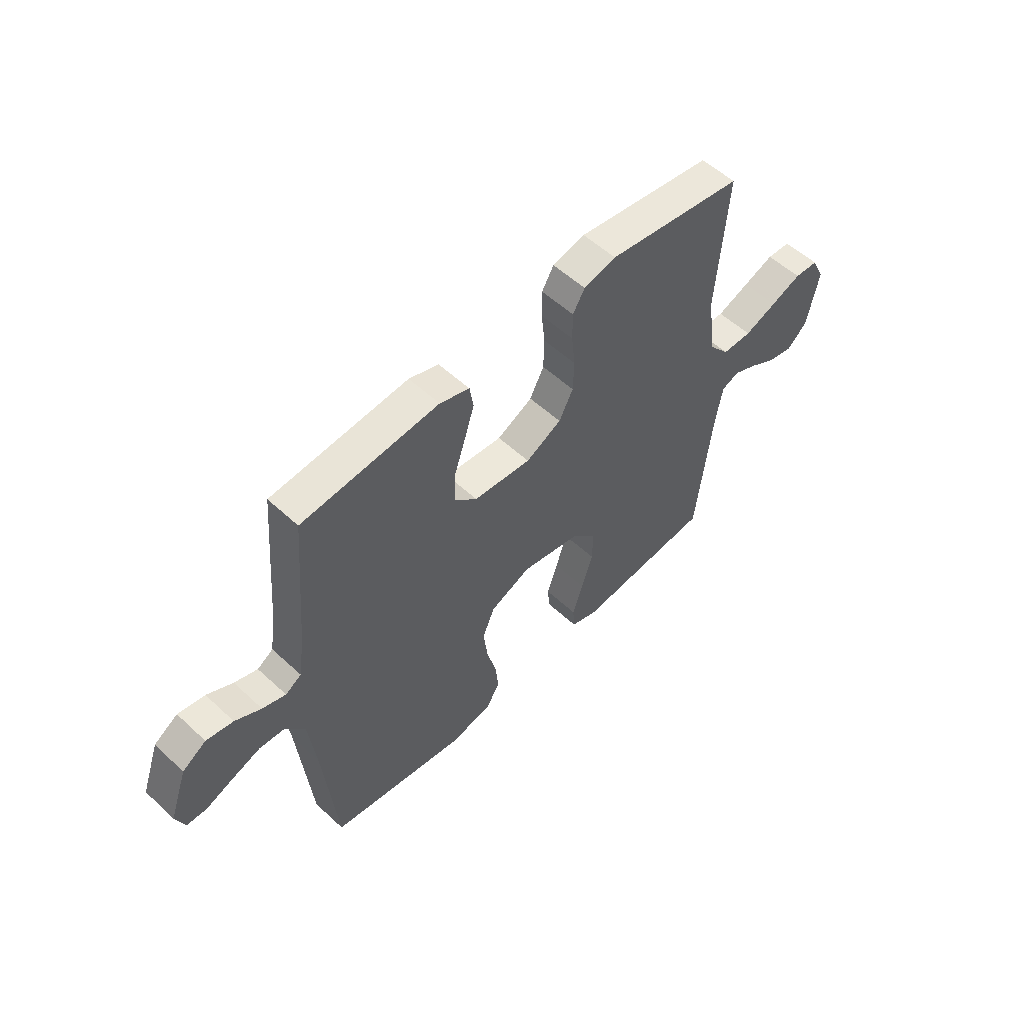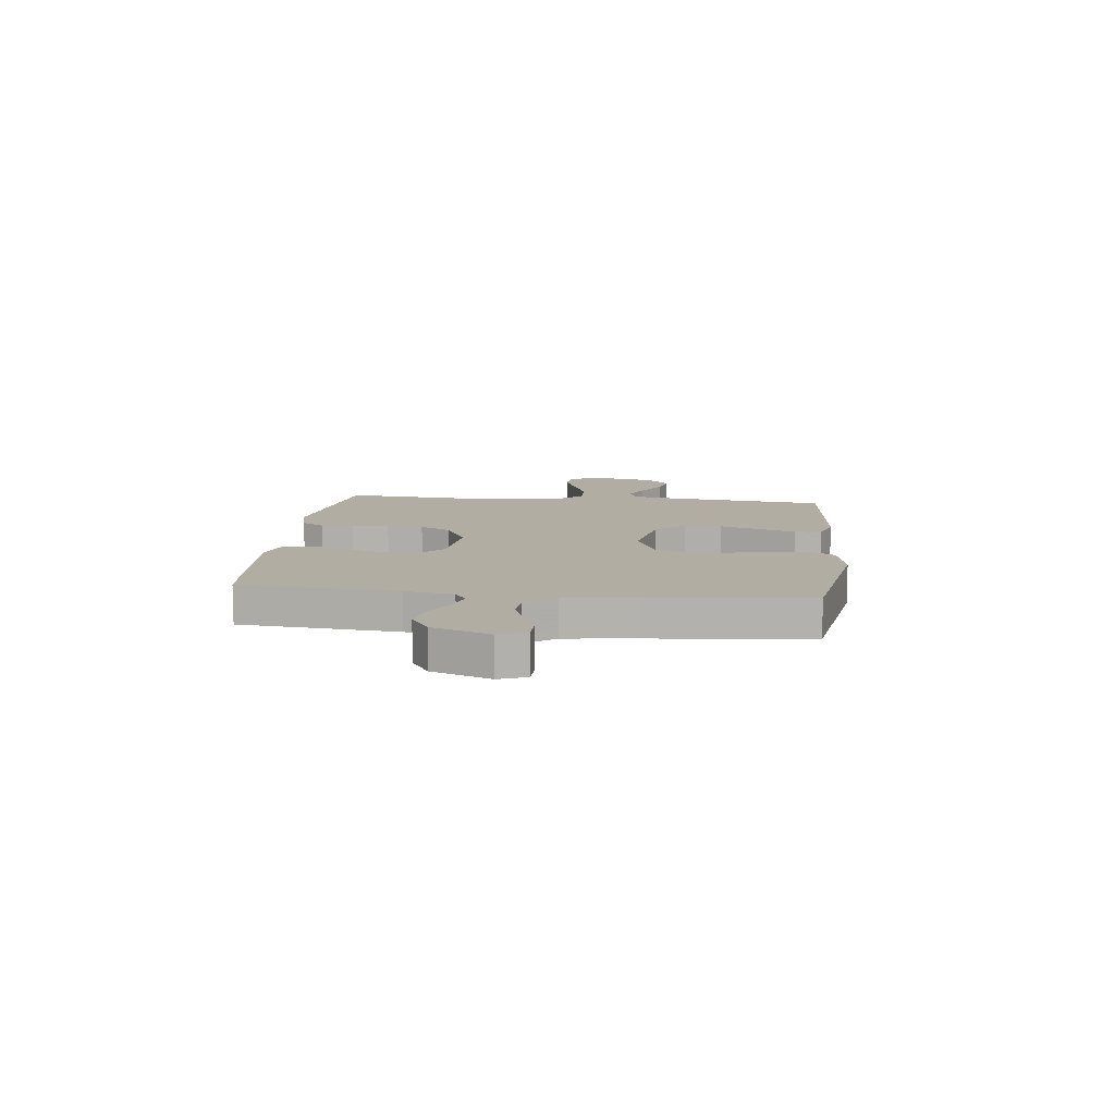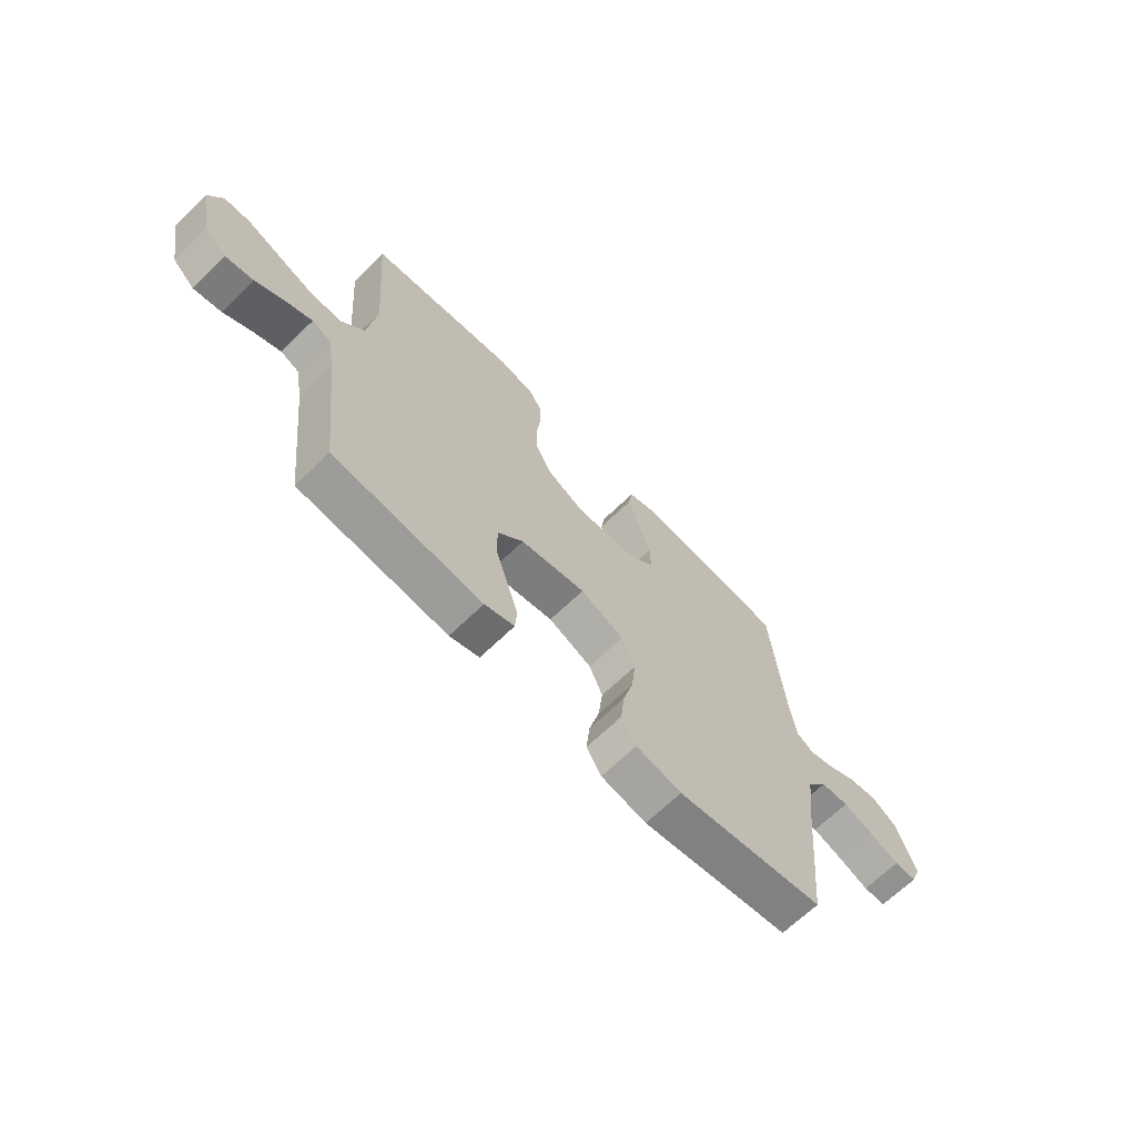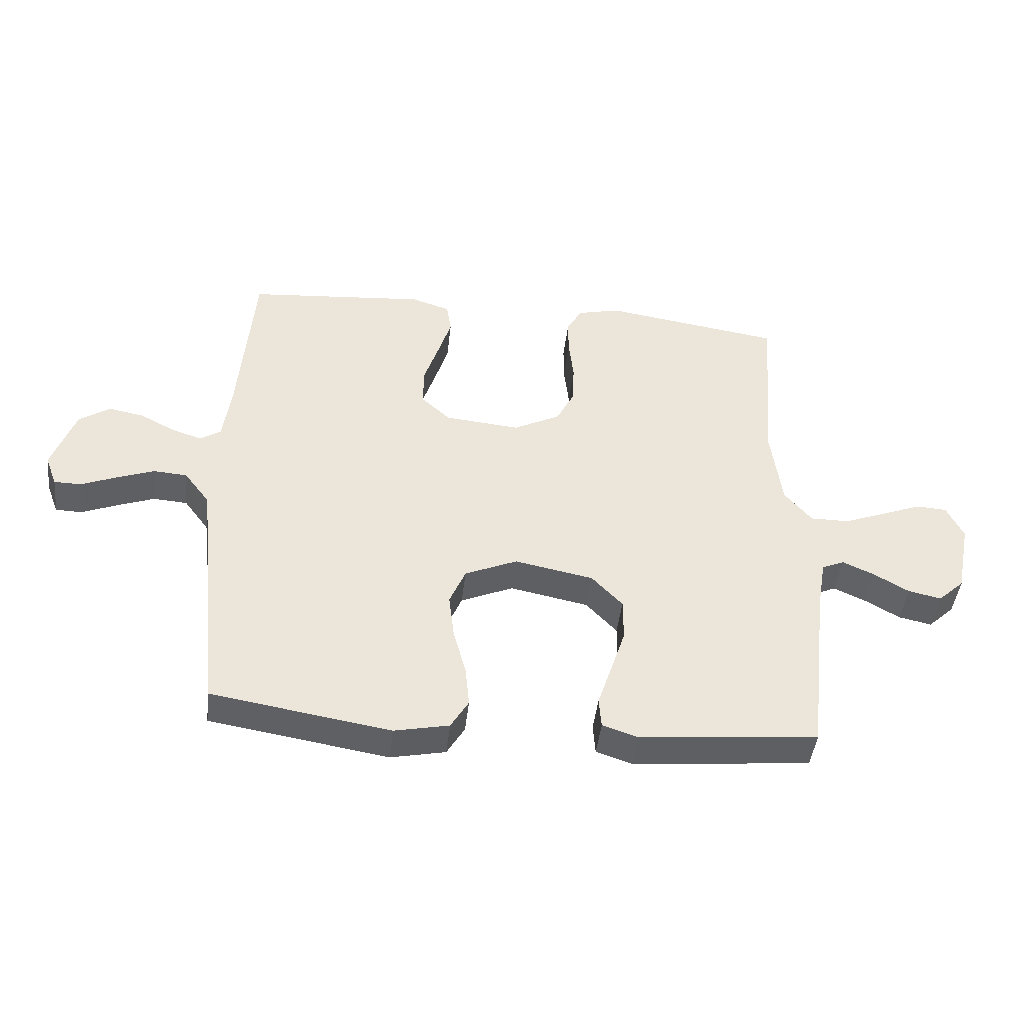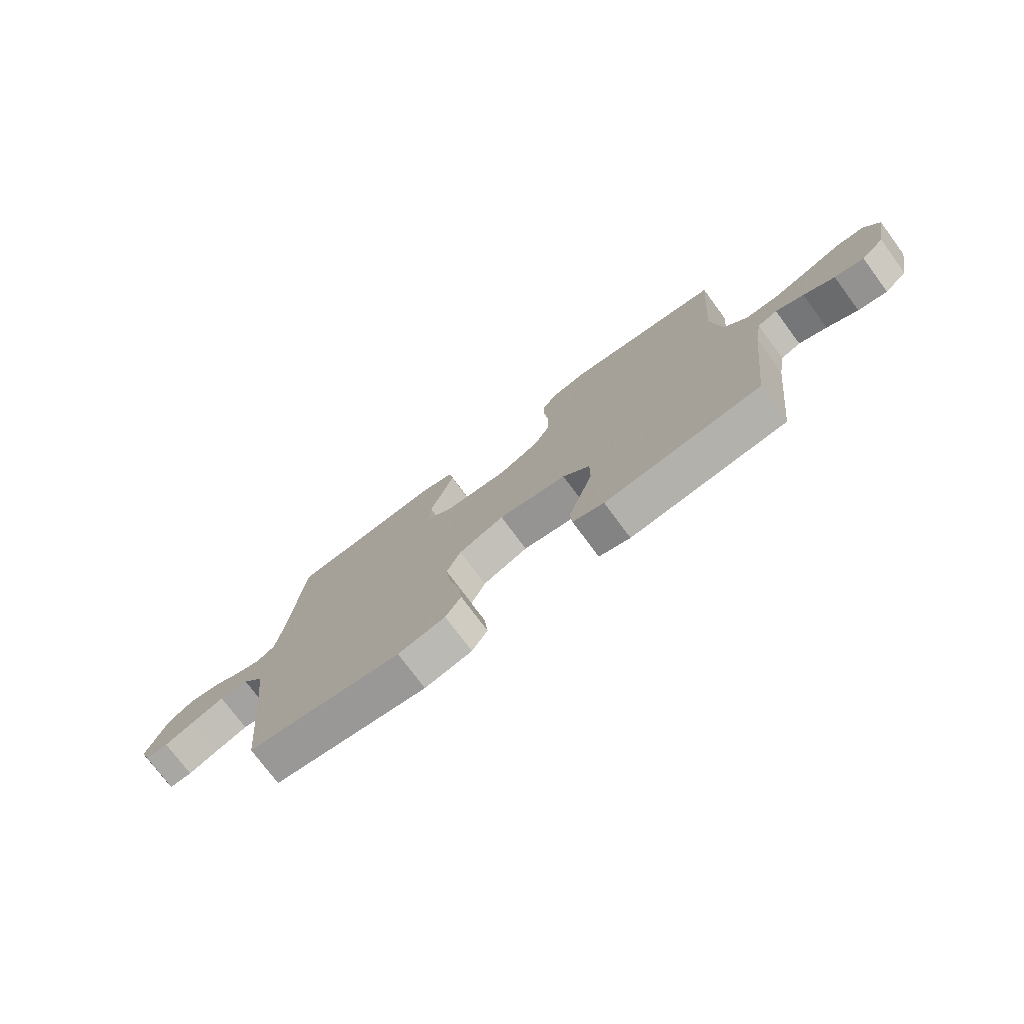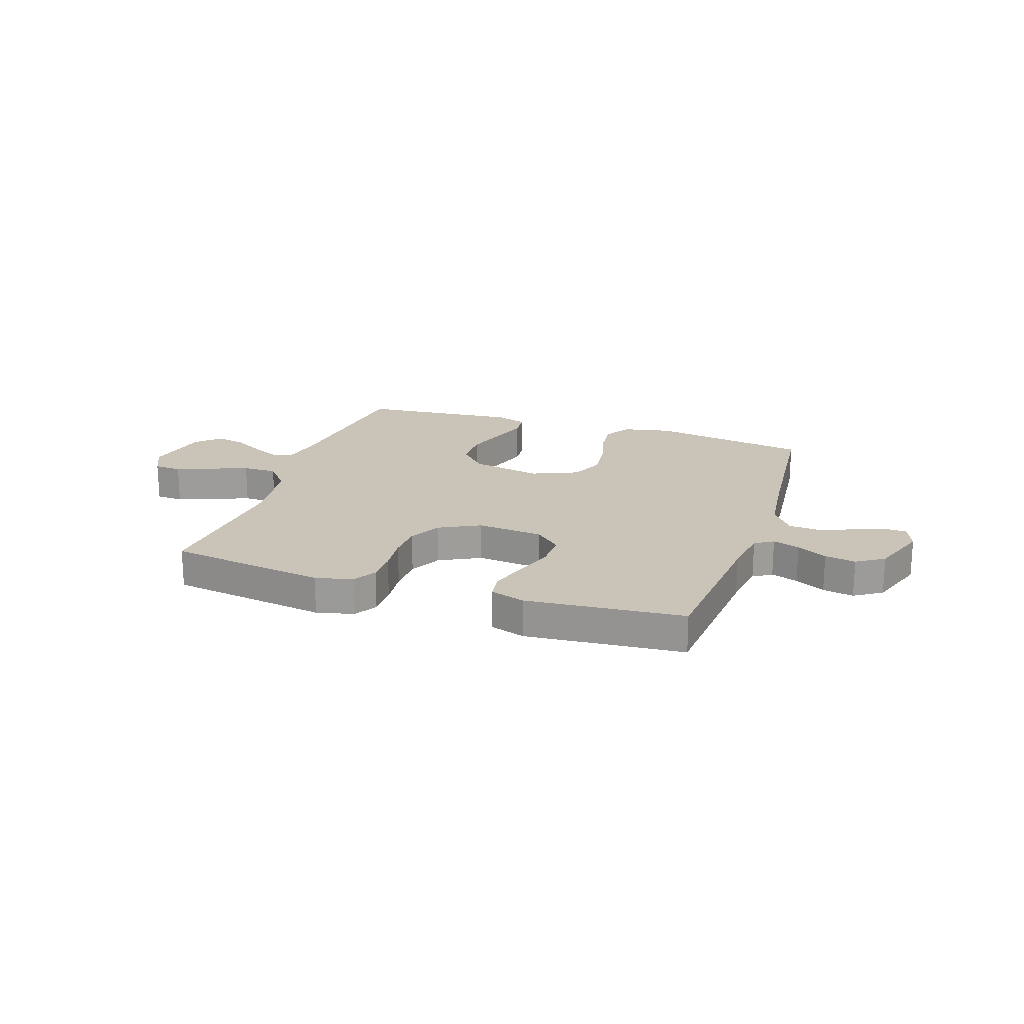
<metadata>
{"format":"obj","ext":"obj","renderer":"f3d","projection":"perspective","resolution":1024,"background":"white","views":[{"elev":54.8,"azim":134.4,"up":"+Z"},{"elev":10.6,"azim":96.5,"up":"+Y"},{"elev":-66.8,"azim":-45.8,"up":"+Z"},{"elev":-44.4,"azim":173.5,"up":"+Z"},{"elev":-75.6,"azim":-143.4,"up":"+Z"},{"elev":20.0,"azim":18.5,"up":"+Y"}]}
</metadata>
<code>
v 0.5 0.07 0.5
v 0.525 0.07 0.2
v 0.538 0.07 0.108
v 0.573 0.07 0.086
v 0.624 0.07 0.103
v 0.681 0.07 0.133
v 0.74 0.07 0.144
v 0.792 0.07 0.11
v 0.831 0.07 0
v 0.811 0.07 -0.052
v 0.766 0.07 -0.053
v 0.707 0.07 -0.029
v 0.644 0.07 -0.006
v 0.587 0.07 -0.01
v 0.545 0.07 -0.066
v 0.529 0.07 -0.2
v 0.5 0.07 -0.5
v 0.2 0.07 -0.549
v 0.108 0.07 -0.53
v 0.078 0.07 -0.48
v 0.085 0.07 -0.411
v 0.106 0.07 -0.333
v 0.115 0.07 -0.257
v 0.088 0.07 -0.194
v 0 0.07 -0.156
v -0.132 0.07 -0.182
v -0.184 0.07 -0.237
v -0.184 0.07 -0.309
v -0.159 0.07 -0.386
v -0.136 0.07 -0.456
v -0.14 0.07 -0.507
v -0.2 0.07 -0.527
v -0.5 0.07 -0.5
v -0.534 0.07 -0.2
v -0.549 0.07 -0.112
v -0.587 0.07 -0.096
v -0.64 0.07 -0.12
v -0.699 0.07 -0.154
v -0.755 0.07 -0.166
v -0.799 0.07 -0.125
v -0.824 0.07 0
v -0.796 0.07 0.058
v -0.744 0.07 0.061
v -0.677 0.07 0.035
v -0.606 0.07 0.008
v -0.541 0.07 0.008
v -0.495 0.07 0.063
v -0.477 0.07 0.2
v -0.5 0.07 0.5
v -0.2 0.07 0.545
v -0.129 0.07 0.528
v -0.103 0.07 0.484
v -0.103 0.07 0.423
v -0.111 0.07 0.352
v -0.109 0.07 0.283
v -0.078 0.07 0.223
v 0 0.07 0.183
v 0.126 0.07 0.195
v 0.175 0.07 0.24
v 0.174 0.07 0.307
v 0.149 0.07 0.383
v 0.127 0.07 0.453
v 0.135 0.07 0.504
v 0.2 0.07 0.525
v 0.5 0 0.5
v 0.525 0 0.2
v 0.538 0 0.108
v 0.573 0 0.086
v 0.624 0 0.103
v 0.681 0 0.133
v 0.74 0 0.144
v 0.792 0 0.11
v 0.831 0 0
v 0.811 0 -0.052
v 0.766 0 -0.053
v 0.707 0 -0.029
v 0.644 0 -0.006
v 0.587 0 -0.01
v 0.545 0 -0.066
v 0.529 0 -0.2
v 0.5 0 -0.5
v 0.2 0 -0.549
v 0.108 0 -0.53
v 0.078 0 -0.48
v 0.085 0 -0.411
v 0.106 0 -0.333
v 0.115 0 -0.257
v 0.088 0 -0.194
v 0 0 -0.156
v -0.132 0 -0.182
v -0.184 0 -0.237
v -0.184 0 -0.309
v -0.159 0 -0.386
v -0.136 0 -0.456
v -0.14 0 -0.507
v -0.2 0 -0.527
v -0.5 0 -0.5
v -0.534 0 -0.2
v -0.549 0 -0.112
v -0.587 0 -0.096
v -0.64 0 -0.12
v -0.699 0 -0.154
v -0.755 0 -0.166
v -0.799 0 -0.125
v -0.824 0 0
v -0.796 0 0.058
v -0.744 0 0.061
v -0.677 0 0.035
v -0.606 0 0.008
v -0.541 0 0.008
v -0.495 0 0.063
v -0.477 0 0.2
v -0.5 0 0.5
v -0.2 0 0.545
v -0.129 0 0.528
v -0.103 0 0.484
v -0.103 0 0.423
v -0.111 0 0.352
v -0.109 0 0.283
v -0.078 0 0.223
v 0 0 0.183
v 0.126 0 0.195
v 0.175 0 0.24
v 0.174 0 0.307
v 0.149 0 0.383
v 0.127 0 0.453
v 0.135 0 0.504
v 0.2 0 0.525
f 64 1 2
f 63 64 2
f 62 63 2
f 61 62 2
f 60 61 2
f 59 60 2 3
f 58 59 3 4
f 57 58 4
f 52 53 54
f 51 52 54
f 50 51 54
f 49 50 54
f 48 49 54
f 47 48 54 55
f 46 47 55 56
f 42 43 44
f 41 42 44
f 40 41 44
f 39 40 44
f 38 39 44
f 37 38 44
f 36 37 44 45
f 35 36 45 46
f 32 33 34
f 31 32 34
f 30 31 34
f 29 30 34
f 34 35 46
f 29 34 46
f 28 29 46
f 20 21 22
f 19 20 22
f 18 19 22
f 17 18 22
f 16 17 22
f 15 16 22 23
f 14 15 23 24
f 10 11 12
f 9 10 12
f 8 9 12
f 7 8 12
f 6 7 12
f 5 6 12
f 4 5 12 13
f 57 4 13 14
f 46 56 57
f 27 28 46
f 26 27 46 57
f 25 26 57 14
f 14 24 25
f 66 65 128
f 66 128 127
f 66 127 126
f 66 126 125
f 66 125 124
f 67 66 124 123
f 68 67 123 122
f 68 122 121
f 118 117 116
f 118 116 115
f 118 115 114
f 118 114 113
f 118 113 112
f 119 118 112 111
f 120 119 111 110
f 108 107 106
f 108 106 105
f 108 105 104
f 108 104 103
f 108 103 102
f 108 102 101
f 109 108 101 100
f 110 109 100 99
f 98 97 96
f 98 96 95
f 98 95 94
f 98 94 93
f 110 99 98
f 110 98 93
f 110 93 92
f 86 85 84
f 86 84 83
f 86 83 82
f 86 82 81
f 86 81 80
f 87 86 80 79
f 88 87 79 78
f 76 75 74
f 76 74 73
f 76 73 72
f 76 72 71
f 76 71 70
f 76 70 69
f 77 76 69 68
f 78 77 68 121
f 121 120 110
f 110 92 91
f 121 110 91 90
f 78 121 90 89
f 89 88 78
f 1 65 66 2
f 2 66 67 3
f 3 67 68 4
f 4 68 69 5
f 5 69 70 6
f 6 70 71 7
f 7 71 72 8
f 8 72 73 9
f 9 73 74 10
f 10 74 75 11
f 11 75 76 12
f 12 76 77 13
f 13 77 78 14
f 14 78 79 15
f 15 79 80 16
f 16 80 81 17
f 17 81 82 18
f 18 82 83 19
f 19 83 84 20
f 20 84 85 21
f 21 85 86 22
f 22 86 87 23
f 23 87 88 24
f 24 88 89 25
f 25 89 90 26
f 26 90 91 27
f 27 91 92 28
f 28 92 93 29
f 29 93 94 30
f 30 94 95 31
f 31 95 96 32
f 32 96 97 33
f 33 97 98 34
f 34 98 99 35
f 35 99 100 36
f 36 100 101 37
f 37 101 102 38
f 38 102 103 39
f 39 103 104 40
f 40 104 105 41
f 41 105 106 42
f 42 106 107 43
f 43 107 108 44
f 44 108 109 45
f 45 109 110 46
f 46 110 111 47
f 47 111 112 48
f 48 112 113 49
f 49 113 114 50
f 50 114 115 51
f 51 115 116 52
f 52 116 117 53
f 53 117 118 54
f 54 118 119 55
f 55 119 120 56
f 56 120 121 57
f 57 121 122 58
f 58 122 123 59
f 59 123 124 60
f 60 124 125 61
f 61 125 126 62
f 62 126 127 63
f 63 127 128 64
f 64 128 65 1

</code>
